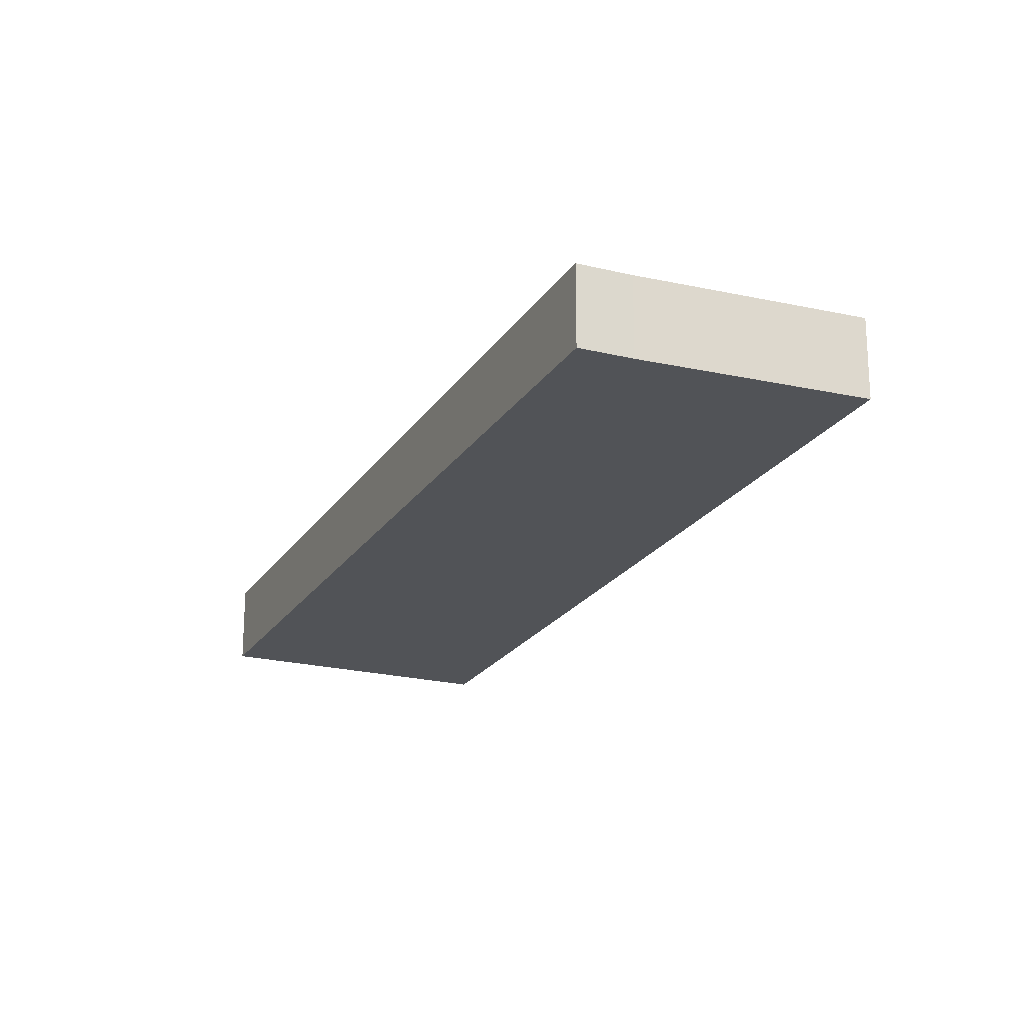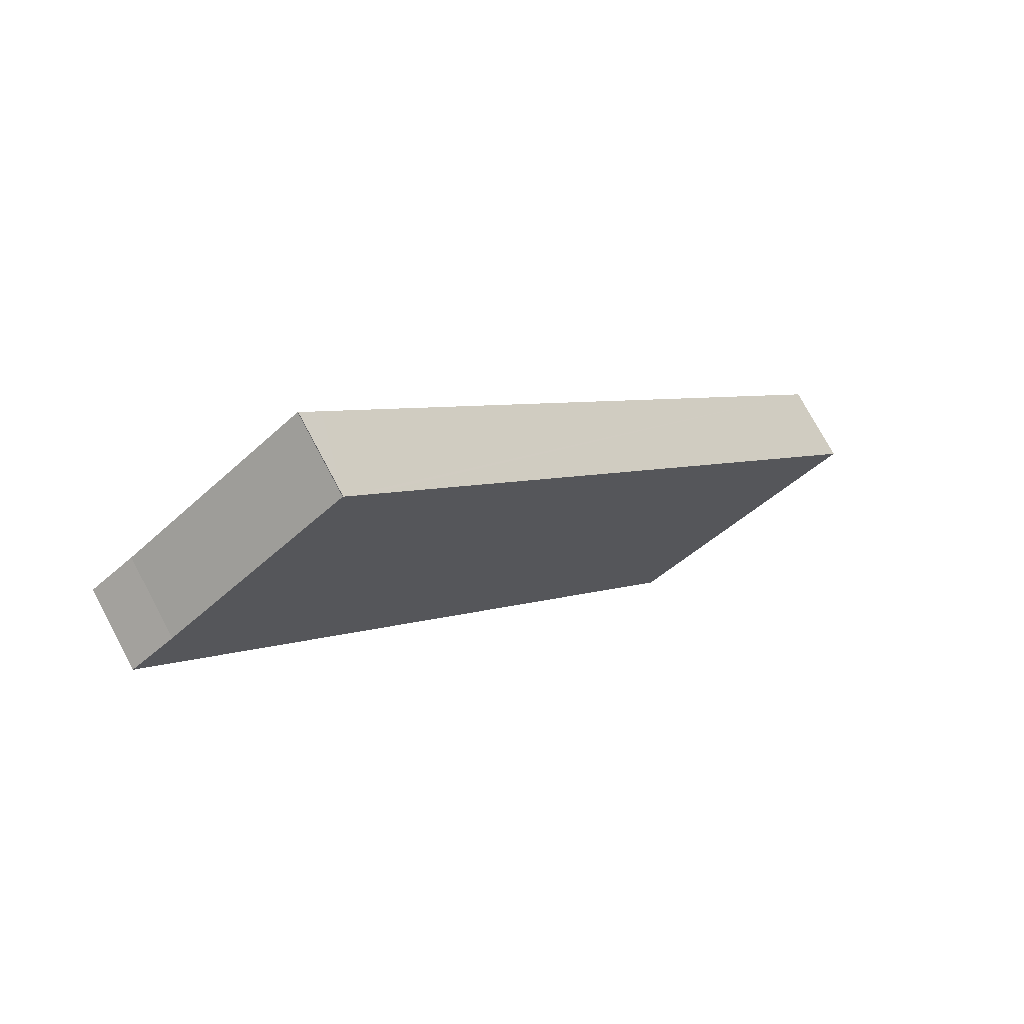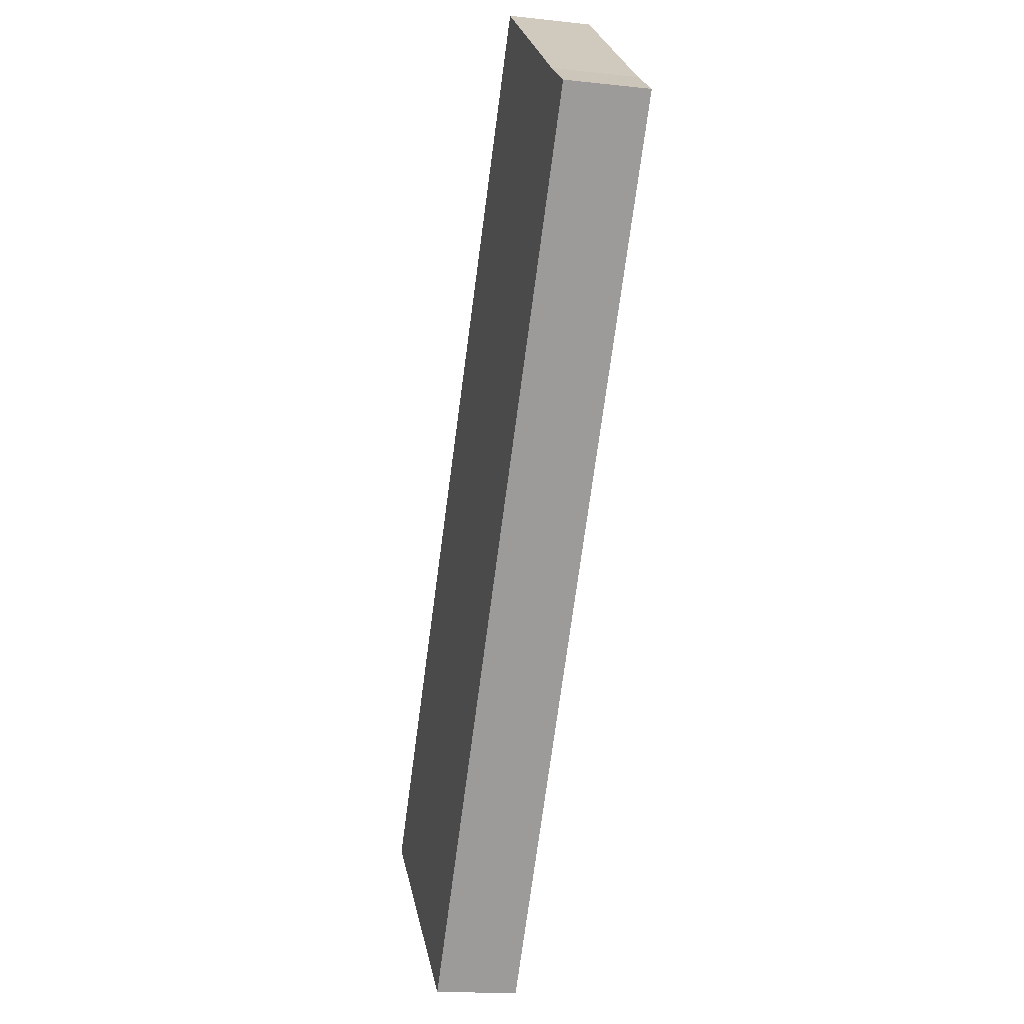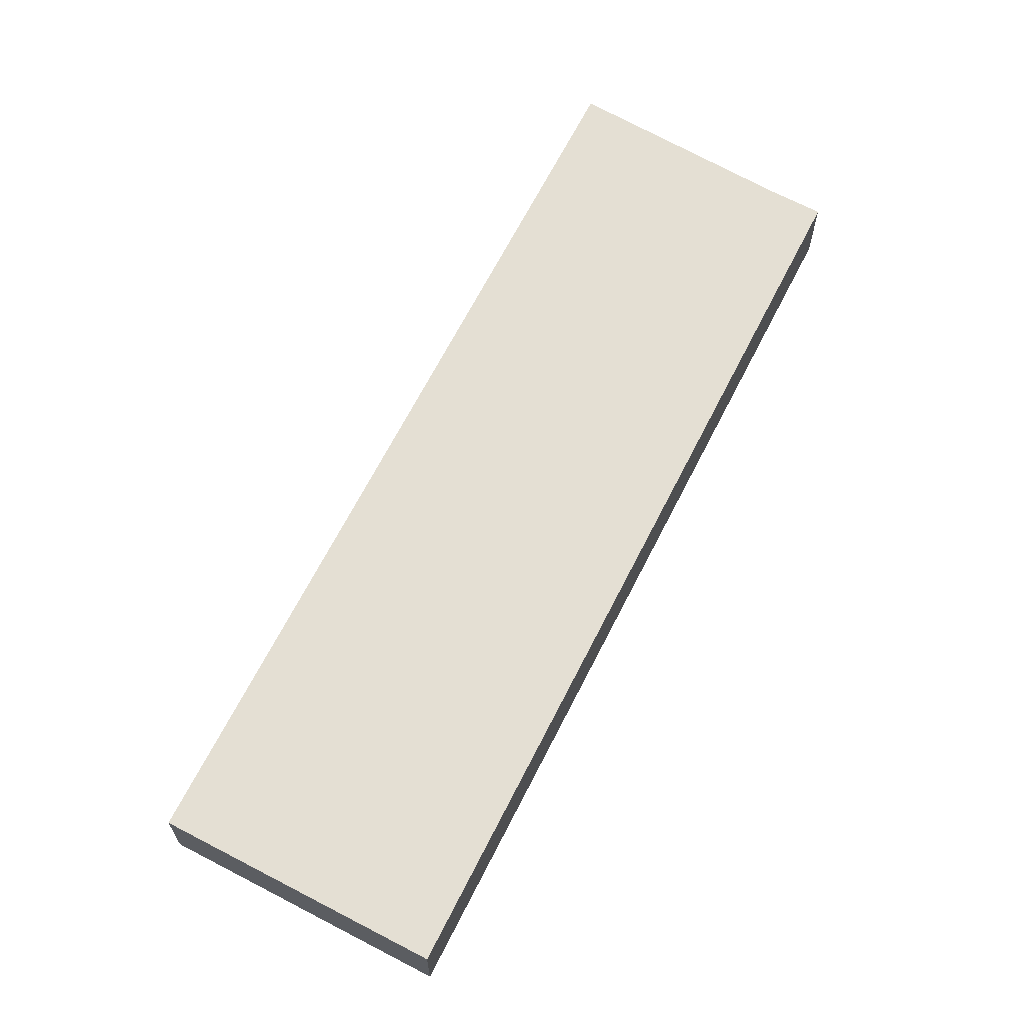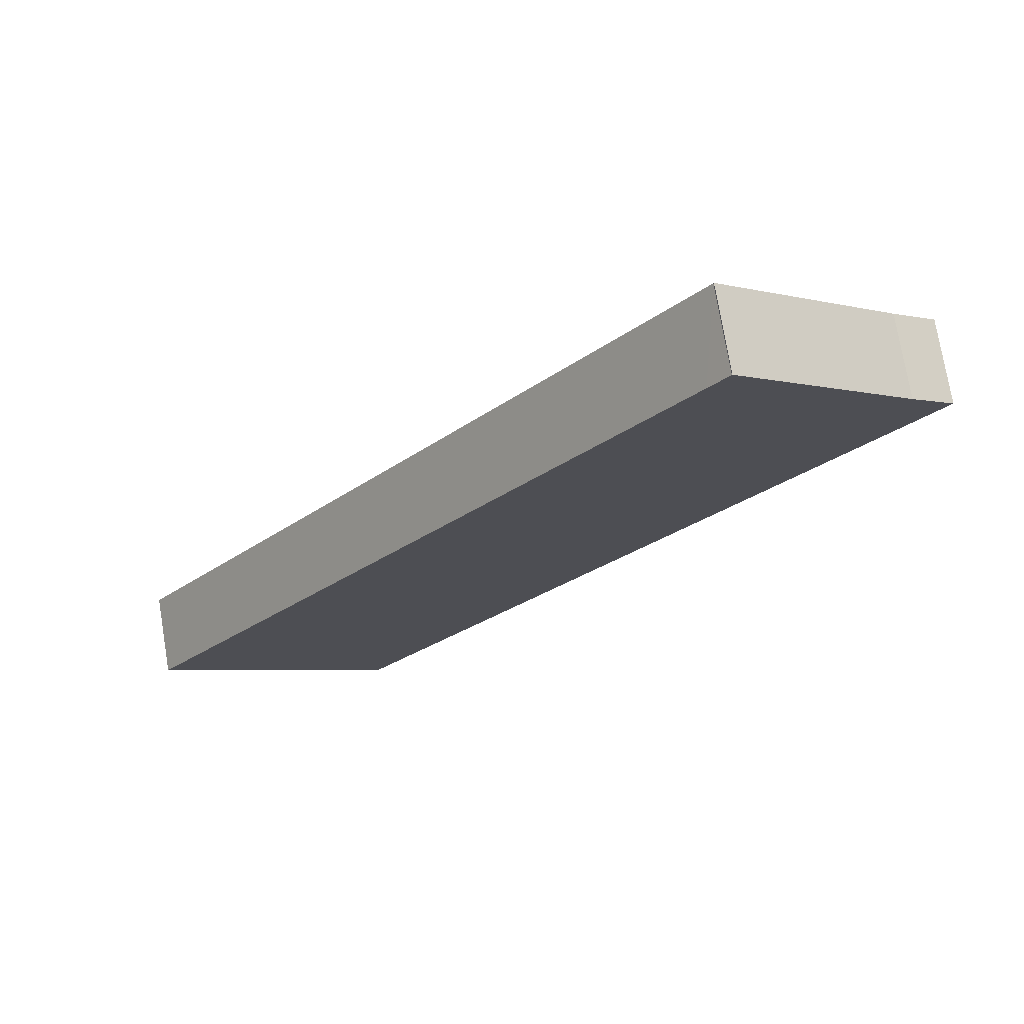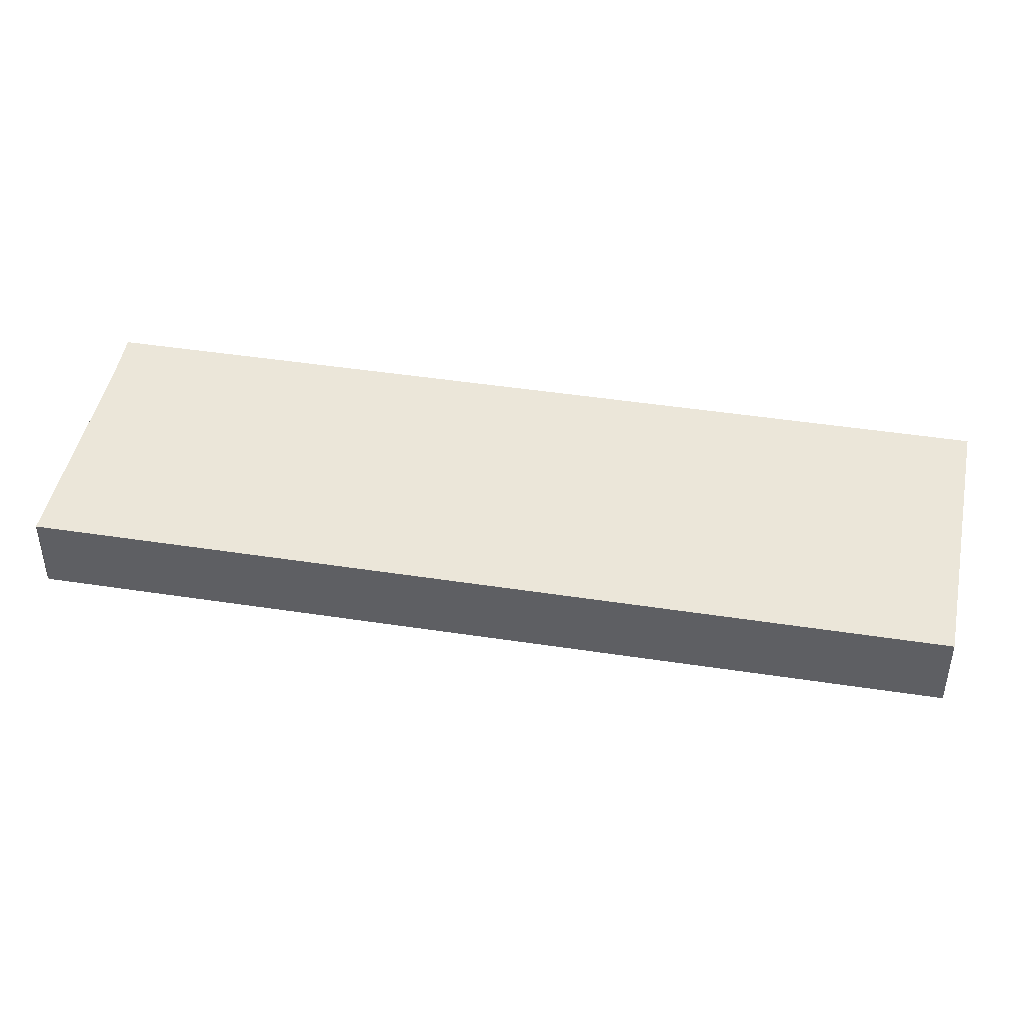
<metadata>
{"format":"obj","ext":"obj","renderer":"f3d","projection":"perspective","resolution":1024,"background":"white","views":[{"elev":-21.8,"azim":-61.6,"up":"+Y"},{"elev":74.1,"azim":-28.0,"up":"+Z"},{"elev":-17.5,"azim":-102.4,"up":"+Z"},{"elev":66.7,"azim":169.5,"up":"+Y"},{"elev":74.5,"azim":170.6,"up":"+Z"},{"elev":46.9,"azim":62.3,"up":"+Y"}]}
</metadata>
<code>
v  5.283 1.954 4.426
v  5.028 1.954 4.232
v  5.272 1.954 4.441
v  1.042 1.954 0.823
v  5.741 1.954 3.831
v  0 1.954 1.196e-16
v  13.55 1.954 -17.73
v  19.01 1.954 -13.43
v  15.07 1.954 -16.54
v  5.272 -2.719e-16 4.441
v  5.028 -2.591e-16 4.232
v  1.042 -5.039e-17 0.823
v  0 0 0
v  5.283 -2.71e-16 4.426
v  5.741 -2.346e-16 3.831
v  19.01 8.226e-16 -13.43
v  15.07 1.013e-15 -16.54
v  13.55 1.086e-15 -17.73
g defaultobject
f 1 2 3
f 2 1 4
f 4 1 5
f 4 5 6
f 6 5 7
f 7 5 8
f 7 8 9
f 2 10 3
f 10 2 4
f 10 4 11
f 11 4 12
f 13 4 6
f 4 13 12
f 14 5 1
f 5 14 8
f 8 14 15
f 8 15 16
f 16 9 8
f 9 16 17
f 9 17 7
f 7 17 18
f 18 6 7
f 6 18 13
f 15 17 16
f 17 15 18
f 18 15 13
f 13 15 12
f 12 15 14
f 12 14 11
f 11 14 10

</code>
